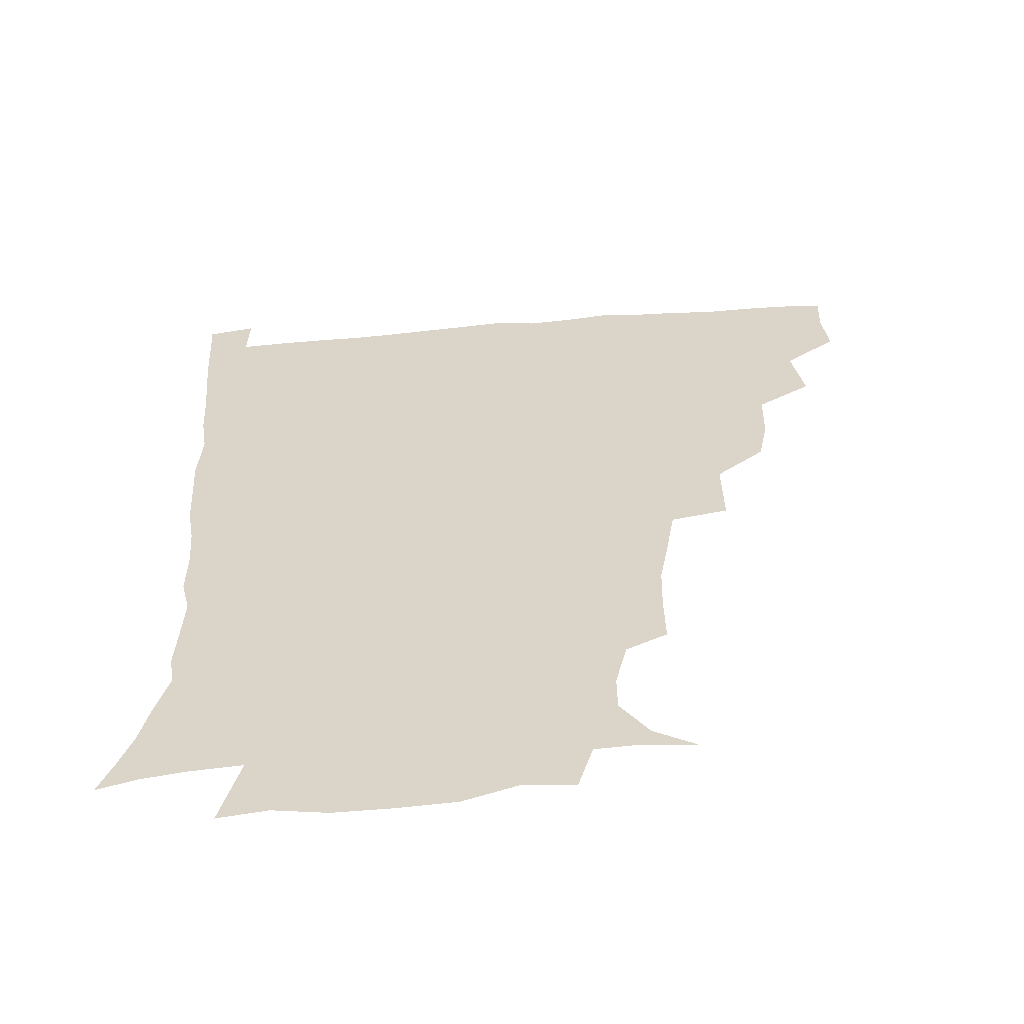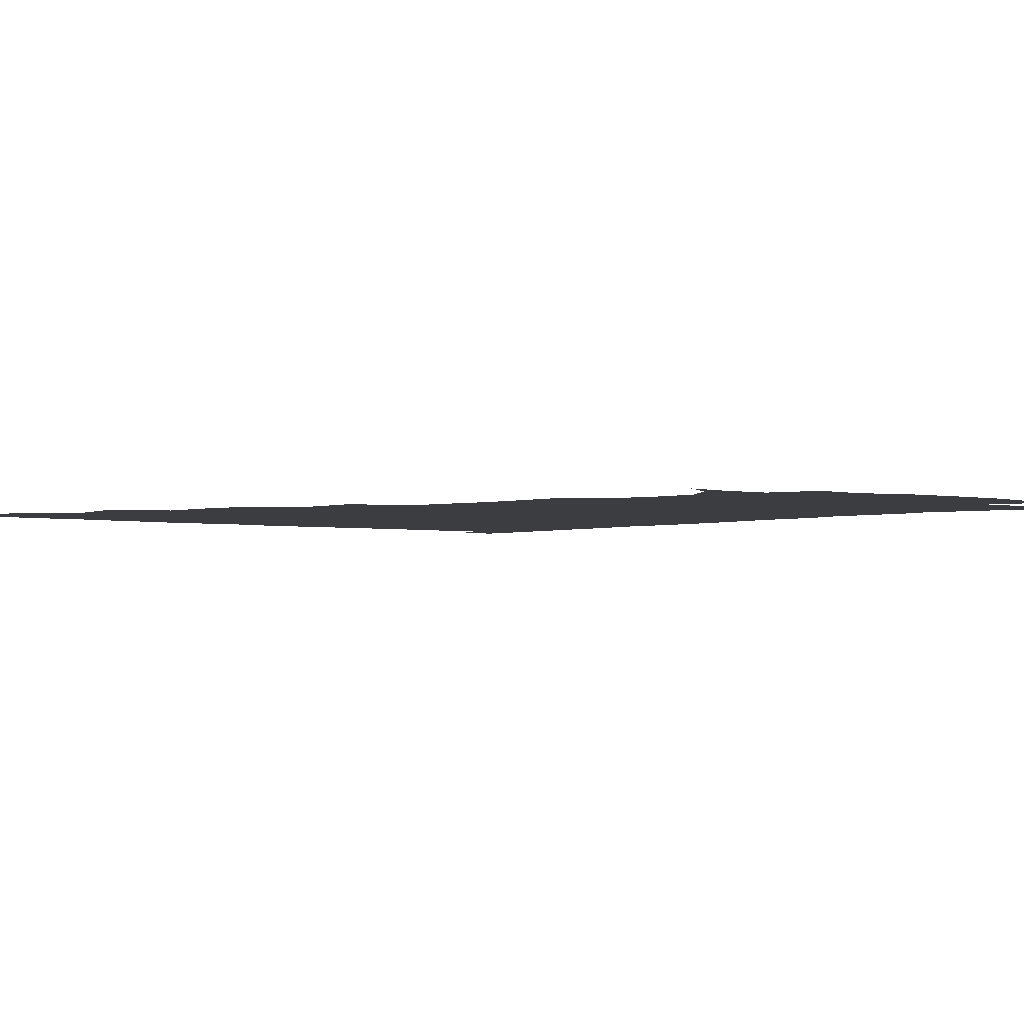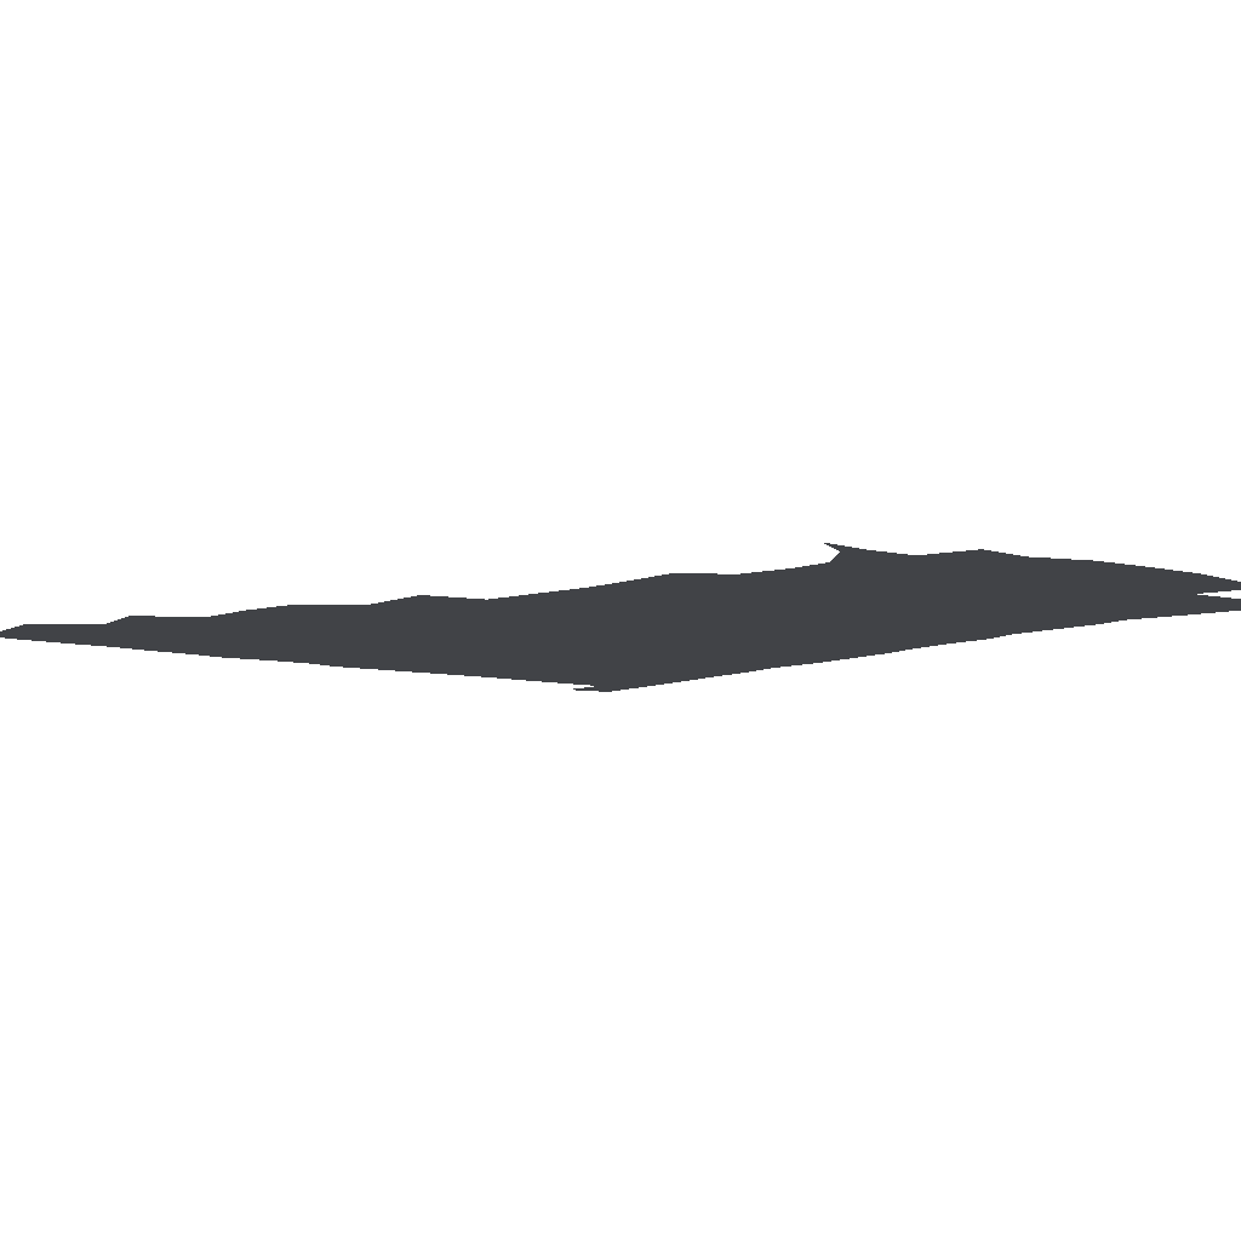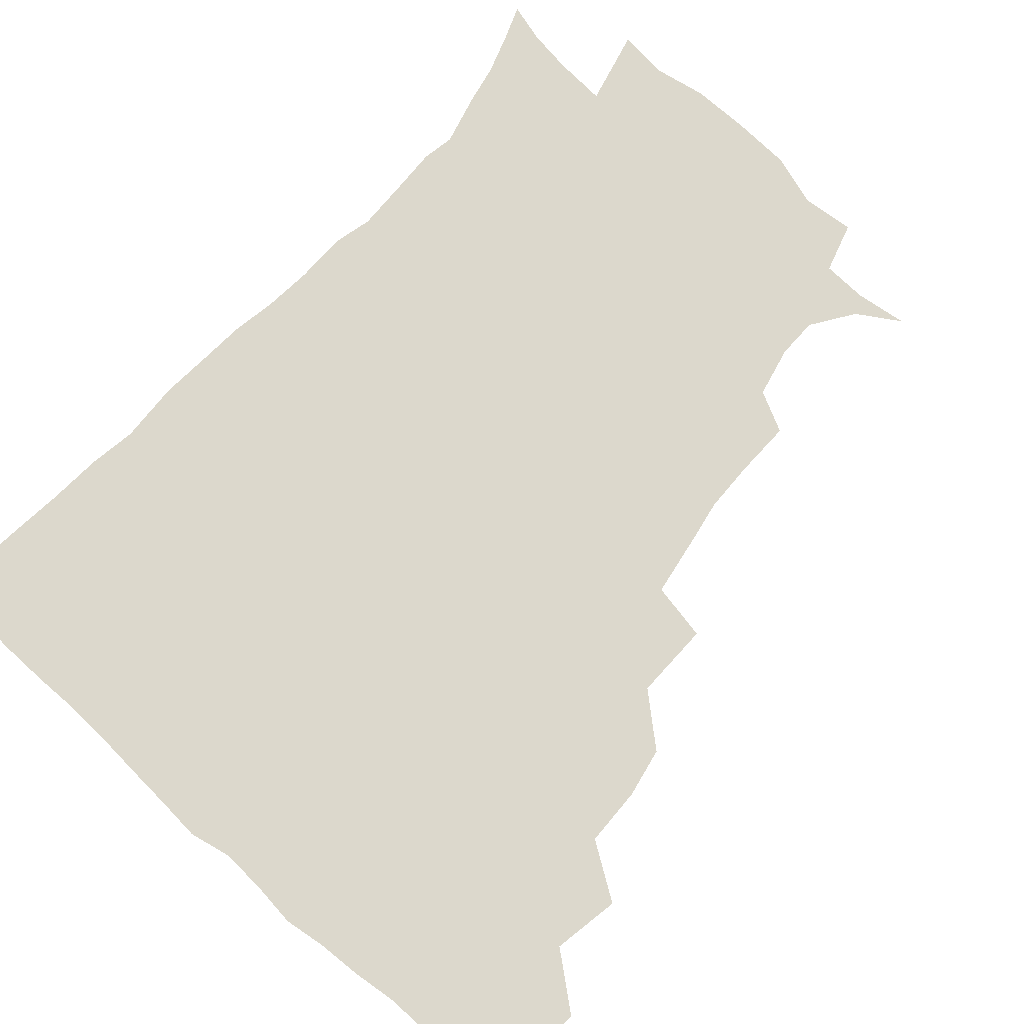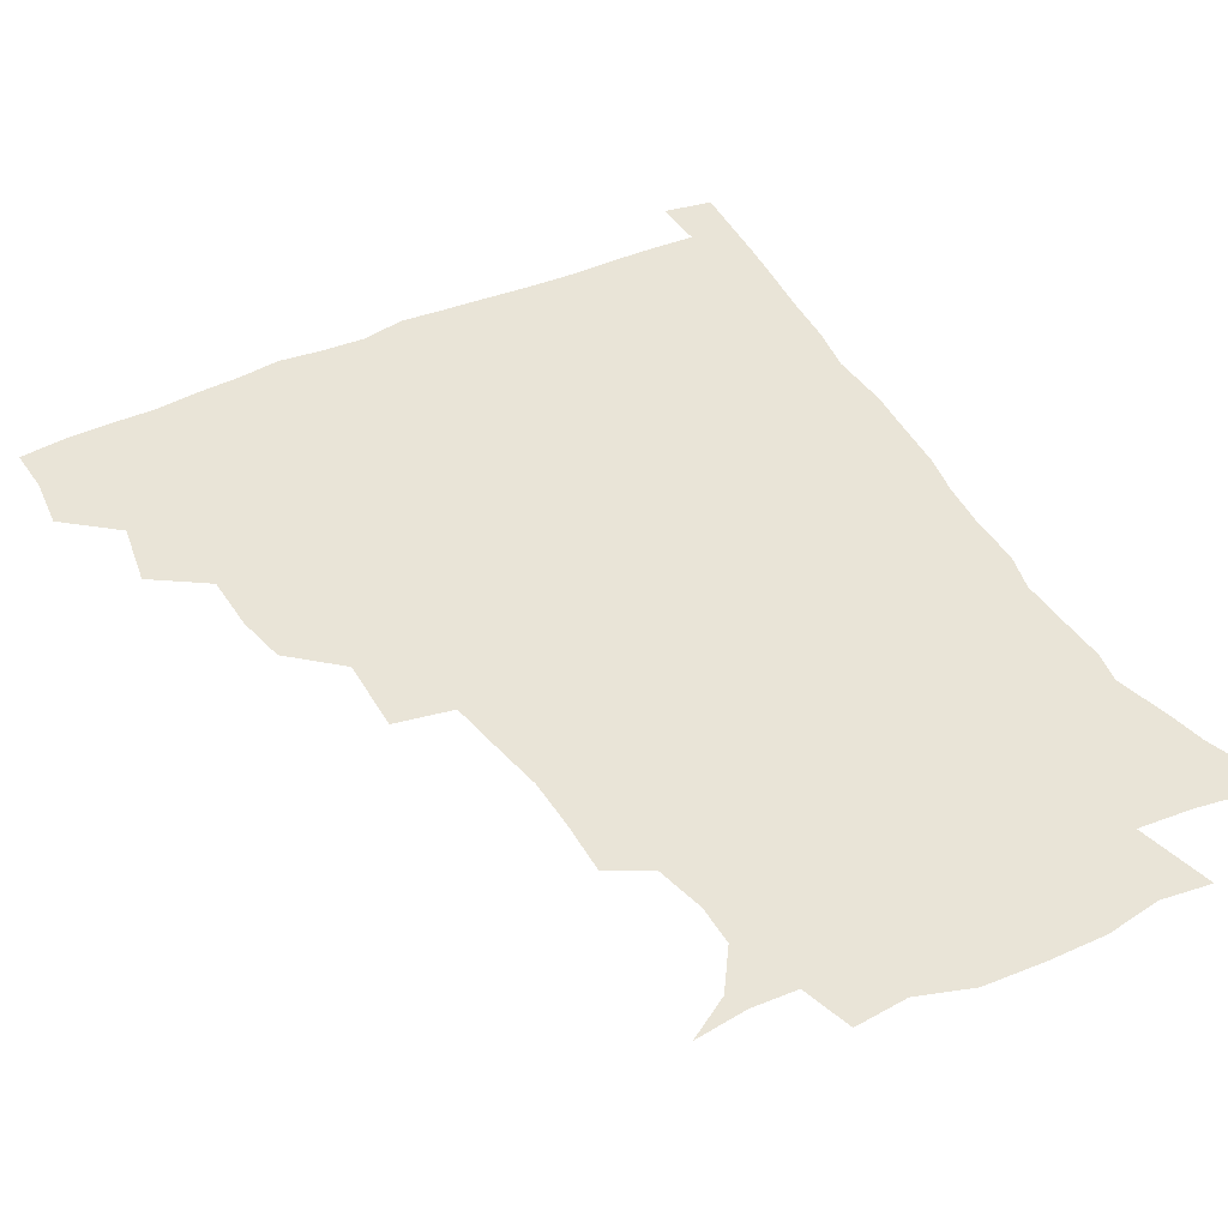
<metadata>
{"format":"obj","ext":"obj","renderer":"f3d","projection":"perspective","resolution":1024,"background":"white","views":[{"elev":-59.1,"azim":-175.4,"up":"+Y"},{"elev":-2.6,"azim":-40.5,"up":"+Z"},{"elev":-7.1,"azim":-39.1,"up":"+Z"},{"elev":72.7,"azim":-138.6,"up":"+Z"},{"elev":43.5,"azim":-28.7,"up":"+Z"}]}
</metadata>
<code>
v 435.5 402.2 0
v 437.5 419.7 0
v 436.9 435.3 0
v 449.3 365.6 0
v 453.2 387.7 0
v 452.3 403.8 0
v 453.2 420 0
v 451.9 436.9 0
v 471.4 317.1 0
v 468.2 333.7 0
v 467.6 353.2 0
v 469.9 374.4 0
v 469.3 390.1 0
v 468.6 405.3 0
v 468.1 420.4 0
v 467.1 437.2 0
v 487.5 276.8 0
v 487.8 302.6 0
v 486.7 326 0
v 485.5 342.9 0
v 485.7 360.9 0
v 485.1 376.4 0
v 484.5 391.3 0
v 483.8 405.9 0
v 483 420.8 0
v 482.3 436.8 0
v 512.9 201.3 0
v 513.2 220.2 0
v 512.8 237.3 0
v 510.2 251.6 0
v 506.7 272.9 0
v 503.6 293 0
v 502.1 311.6 0
v 500 327.2 0
v 499.7 344.3 0
v 500.2 362.1 0
v 500 377.4 0
v 499.3 391.8 0
v 498.7 406.2 0
v 498 420.4 0
v 497.1 438.3 0
v 506.6 140.6 0
v 520.8 149.3 0
v 530.4 163.5 0
v 530.5 177.1 0
v 526.6 194.1 0
v 526.5 216 0
v 525.4 232.7 0
v 523.7 248.3 0
v 521.3 264.9 0
v 519.1 282.9 0
v 517.9 300.9 0
v 517.7 319.1 0
v 517 334.3 0
v 515.3 348.2 0
v 515.7 364.3 0
v 514.8 378.1 0
v 513.9 392.2 0
v 513.1 406.6 0
v 512.4 421.2 0
v 511.6 439 0
v 523.9 142.7 0
v 535.4 155.2 0
v 540.8 172.1 0
v 539.6 188.5 0
v 538 204.4 0
v 538.8 225.9 0
v 536.6 239.4 0
v 535.1 254.4 0
v 533.6 271.3 0
v 531.8 286.2 0
v 531.4 304.6 0
v 530.9 319.1 0
v 530.8 335.7 0
v 530 350 0
v 529.7 364.4 0
v 530.1 378.9 0
v 528.5 392.7 0
v 528 406.8 0
v 527.1 422.3 0
v 525.9 440.7 0
v 538.9 141.8 0
v 550.6 163.6 0
v 552.2 180.9 0
v 550.7 195.2 0
v 550.7 213.5 0
v 550.5 231.2 0
v 548.9 244.7 0
v 548.1 260.8 0
v 546.4 273.9 0
v 545.4 289.6 0
v 544.6 304 0
v 544.9 321.7 0
v 544.9 336.7 0
v 544.3 350.5 0
v 543.9 364.3 0
v 544.2 379 0
v 543.6 392.6 0
v 543.3 406.2 0
v 542.1 421.6 0
v 540.8 438.9 0
v 544 124.9 0
v 557.4 148.3 0
v 562.7 166.6 0
v 563.5 185.3 0
v 563.2 200.7 0
v 562.7 216.8 0
v 562.5 232.6 0
v 561.1 247 0
v 560.4 262.2 0
v 559.7 277 0
v 558.8 291.5 0
v 559.6 308.9 0
v 558.5 321.6 0
v 559.1 338.4 0
v 558.5 351.1 0
v 558.9 365.7 0
v 558.4 379.1 0
v 557.7 392.7 0
v 557.5 406.5 0
v 556.8 420.9 0
v 555.4 438 0
v 561.6 126.3 0
v 572.3 150 0
v 575.5 170.4 0
v 575.7 185.6 0
v 575.3 202.1 0
v 574 220 0
v 575.6 236.5 0
v 573.8 248.7 0
v 573.5 264.1 0
v 573.1 277.8 0
v 572.5 292.3 0
v 572.8 309.8 0
v 573.1 324.5 0
v 572.8 338 0
v 572.7 351.6 0
v 573.2 366.4 0
v 572.5 379.3 0
v 572.6 392.9 0
v 571.9 407 0
v 571.1 421.5 0
v 569.4 440.7 0
v 579.2 120.4 0
v 586.7 151.1 0
v 587.8 170.4 0
v 588.3 187.4 0
v 588.1 204.7 0
v 587 217.4 0
v 586.1 239.4 0
v 586.9 251.1 0
v 587 264.5 0
v 586.6 279.6 0
v 586.3 293.9 0
v 586.3 310.1 0
v 586.5 324.9 0
v 586.8 338.2 0
v 586.8 351.4 0
v 587 366 0
v 587.1 379.5 0
v 587 393.1 0
v 586.8 406.8 0
v 585.4 422.5 0
v 583.8 439.5 0
v 599 119.2 0
v 600.8 150.6 0
v 600.7 170.6 0
v 600.7 188.8 0
v 600.5 204.9 0
v 601.2 217.8 0
v 600.2 232.4 0
v 599.8 246.9 0
v 599.2 265.1 0
v 599.6 280.3 0
v 599.7 294.7 0
v 599.8 310.2 0
v 600.3 323.3 0
v 600.5 338.8 0
v 600.9 352.2 0
v 601.3 366.2 0
v 601.6 379.7 0
v 601.5 393.4 0
v 601.1 407.5 0
v 600 422.6 0
v 598.3 438.4 0
v 618.2 119 0
v 615.2 150.5 0
v 614.3 168.8 0
v 613 187.7 0
v 612.7 203.7 0
v 613.2 220.3 0
v 612.6 235.1 0
v 612.6 251.5 0
v 612.7 264.7 0
v 612.4 280.4 0
v 612.9 294.6 0
v 613.1 308.8 0
v 613.8 324.3 0
v 614.1 337.9 0
v 614.7 352.7 0
v 615.2 366.5 0
v 615.8 379.8 0
v 616.5 393.5 0
v 616.7 407 0
v 615.6 421.8 0
v 613.8 437.2 0
v 636.4 122 0
v 630.8 147.3 0
v 627.2 169 0
v 626.1 185.6 0
v 624.8 203 0
v 624.8 220.2 0
v 624.7 235.2 0
v 624.9 249.4 0
v 625.4 264.7 0
v 625.7 278.1 0
v 625.9 293.2 0
v 626.6 306.7 0
v 626.4 325 0
v 627.5 337.8 0
v 628 352.9 0
v 629.1 365.7 0
v 629.9 379.6 0
v 630.5 393.3 0
v 631 407.1 0
v 631 421.2 0
v 629.7 436.3 0
v 652.9 119.8 0
v 646.5 145.2 0
v 641.9 164.4 0
v 638.4 184.5 0
v 637.1 201.2 0
v 636.4 218.2 0
v 637 232.1 0
v 638.2 244.1 0
v 637 263.2 0
v 638.2 276.6 0
v 638.5 291.5 0
v 640.6 303.4 0
v 640.1 320.6 0
v 641.1 335 0
v 640.9 351.7 0
v 642.7 364.7 0
v 643.6 380.7 0
v 644.5 393.3 0
v 645.2 407.1 0
v 645.6 421 0
v 644.7 436.5 0
v 664 143.9 0
v 655.3 163.9 0
v 651.8 180.3 0
v 649.7 197 0
v 648.4 213.5 0
v 648.5 229.1 0
v 649.5 242.6 0
v 650.2 257.1 0
v 650.5 272.9 0
v 651.9 286.6 0
v 652.4 303.2 0
v 653.1 318 0
v 655.1 331.1 0
v 655.4 347.1 0
v 656.3 362.5 0
v 656.7 379.2 0
v 658.2 393 0
v 659.5 406.7 0
v 660.1 421.1 0
v 660 436.2 0
v 678.7 141.5 0
v 671 158.2 0
v 665.7 174.8 0
v 663.1 190.1 0
v 661.2 205.9 0
v 661 221.4 0
v 661.2 236.3 0
v 662.2 250.9 0
v 663.4 265.8 0
v 663.7 282.5 0
v 665 297.5 0
v 667.8 310.4 0
v 667.6 328.1 0
v 667.8 345 0
v 669.4 359.9 0
v 670.8 375.4 0
v 672.5 390.6 0
v 673.7 406 0
v 674.7 420.6 0
v 675.5 435.4 0
v 675 452.8 0
v 692 137.5 0
v 687.3 149.6 0
v 682.7 163 0
v 680 175.9 0
v 675.1 193.9 0
v 677 204.8 0
v 676.2 220.8 0
v 675.6 237.9 0
v 678.6 250.8 0
v 678.6 268.4 0
v 679.9 284.7 0
v 682.4 299.5 0
v 683.3 316.1 0
v 684.4 332.5 0
v 683.2 353 0
v 685.6 368.7 0
v 686.6 387.1 0
v 688.2 404 0
v 689.5 419.6 0
v 690.3 434.7 0
v 691.2 449.8 0
f 5 6 1
f 1 6 2
f 6 7 2
f 2 7 3
f 7 8 3
f 11 12 4
f 4 12 5
f 12 13 5
f 5 13 6
f 13 14 6
f 6 14 7
f 14 15 7
f 7 15 8
f 15 16 8
f 18 19 9
f 9 19 10
f 19 20 10
f 10 20 11
f 20 21 11
f 11 21 12
f 21 22 12
f 12 22 13
f 22 23 13
f 13 23 14
f 23 24 14
f 14 24 15
f 24 25 15
f 15 25 16
f 25 26 16
f 31 32 17
f 17 32 18
f 32 33 18
f 18 33 19
f 33 34 19
f 19 34 20
f 34 35 20
f 20 35 21
f 35 36 21
f 21 36 22
f 36 37 22
f 22 37 23
f 37 38 23
f 23 38 24
f 38 39 24
f 24 39 25
f 39 40 25
f 25 40 26
f 40 41 26
f 46 47 27
f 27 47 28
f 47 48 28
f 28 48 29
f 48 49 29
f 29 49 30
f 49 50 30
f 30 50 31
f 50 51 31
f 31 51 32
f 51 52 32
f 32 52 33
f 52 53 33
f 33 53 34
f 53 54 34
f 34 54 35
f 54 55 35
f 35 55 36
f 55 56 36
f 36 56 37
f 56 57 37
f 37 57 38
f 57 58 38
f 38 58 39
f 58 59 39
f 39 59 40
f 59 60 40
f 40 60 41
f 60 61 41
f 42 62 43
f 62 63 43
f 43 63 44
f 63 64 44
f 44 64 45
f 64 65 45
f 45 65 46
f 65 66 46
f 46 66 47
f 66 67 47
f 47 67 48
f 67 68 48
f 48 68 49
f 68 69 49
f 49 69 50
f 69 70 50
f 50 70 51
f 70 71 51
f 51 71 52
f 71 72 52
f 52 72 53
f 72 73 53
f 53 73 54
f 73 74 54
f 54 74 55
f 74 75 55
f 55 75 56
f 75 76 56
f 56 76 57
f 76 77 57
f 57 77 58
f 77 78 58
f 58 78 59
f 78 79 59
f 59 79 60
f 79 80 60
f 60 80 61
f 80 81 61
f 62 82 63
f 82 83 63
f 63 83 64
f 83 84 64
f 64 84 65
f 84 85 65
f 65 85 66
f 85 86 66
f 66 86 67
f 86 87 67
f 67 87 68
f 87 88 68
f 68 88 69
f 88 89 69
f 69 89 70
f 89 90 70
f 70 90 71
f 90 91 71
f 71 91 72
f 91 92 72
f 72 92 73
f 92 93 73
f 73 93 74
f 93 94 74
f 74 94 75
f 94 95 75
f 75 95 76
f 95 96 76
f 76 96 77
f 96 97 77
f 77 97 78
f 97 98 78
f 78 98 79
f 98 99 79
f 79 99 80
f 99 100 80
f 80 100 81
f 100 101 81
f 102 103 82
f 82 103 83
f 103 104 83
f 83 104 84
f 104 105 84
f 84 105 85
f 105 106 85
f 85 106 86
f 106 107 86
f 86 107 87
f 107 108 87
f 87 108 88
f 108 109 88
f 88 109 89
f 109 110 89
f 89 110 90
f 110 111 90
f 90 111 91
f 111 112 91
f 91 112 92
f 112 113 92
f 92 113 93
f 113 114 93
f 93 114 94
f 114 115 94
f 94 115 95
f 115 116 95
f 95 116 96
f 116 117 96
f 96 117 97
f 117 118 97
f 97 118 98
f 118 119 98
f 98 119 99
f 119 120 99
f 99 120 100
f 120 121 100
f 100 121 101
f 121 122 101
f 102 123 103
f 123 124 103
f 103 124 104
f 124 125 104
f 104 125 105
f 125 126 105
f 105 126 106
f 126 127 106
f 106 127 107
f 127 128 107
f 107 128 108
f 128 129 108
f 108 129 109
f 129 130 109
f 109 130 110
f 130 131 110
f 110 131 111
f 131 132 111
f 111 132 112
f 132 133 112
f 112 133 113
f 133 134 113
f 113 134 114
f 134 135 114
f 114 135 115
f 135 136 115
f 115 136 116
f 136 137 116
f 116 137 117
f 137 138 117
f 117 138 118
f 138 139 118
f 118 139 119
f 139 140 119
f 119 140 120
f 140 141 120
f 120 141 121
f 141 142 121
f 121 142 122
f 142 143 122
f 123 144 124
f 144 145 124
f 124 145 125
f 145 146 125
f 125 146 126
f 146 147 126
f 126 147 127
f 147 148 127
f 127 148 128
f 148 149 128
f 128 149 129
f 149 150 129
f 129 150 130
f 150 151 130
f 130 151 131
f 151 152 131
f 131 152 132
f 152 153 132
f 132 153 133
f 153 154 133
f 133 154 134
f 154 155 134
f 134 155 135
f 155 156 135
f 135 156 136
f 156 157 136
f 136 157 137
f 157 158 137
f 137 158 138
f 158 159 138
f 138 159 139
f 159 160 139
f 139 160 140
f 160 161 140
f 140 161 141
f 161 162 141
f 141 162 142
f 162 163 142
f 142 163 143
f 163 164 143
f 144 165 145
f 165 166 145
f 145 166 146
f 166 167 146
f 146 167 147
f 167 168 147
f 147 168 148
f 168 169 148
f 148 169 149
f 169 170 149
f 149 170 150
f 170 171 150
f 150 171 151
f 171 172 151
f 151 172 152
f 172 173 152
f 152 173 153
f 173 174 153
f 153 174 154
f 174 175 154
f 154 175 155
f 175 176 155
f 155 176 156
f 176 177 156
f 156 177 157
f 177 178 157
f 157 178 158
f 178 179 158
f 158 179 159
f 179 180 159
f 159 180 160
f 180 181 160
f 160 181 161
f 181 182 161
f 161 182 162
f 182 183 162
f 162 183 163
f 183 184 163
f 163 184 164
f 184 185 164
f 165 186 166
f 186 187 166
f 166 187 167
f 187 188 167
f 167 188 168
f 188 189 168
f 168 189 169
f 189 190 169
f 169 190 170
f 190 191 170
f 170 191 171
f 191 192 171
f 171 192 172
f 192 193 172
f 172 193 173
f 193 194 173
f 173 194 174
f 194 195 174
f 174 195 175
f 195 196 175
f 175 196 176
f 196 197 176
f 176 197 177
f 197 198 177
f 177 198 178
f 198 199 178
f 178 199 179
f 199 200 179
f 179 200 180
f 200 201 180
f 180 201 181
f 201 202 181
f 181 202 182
f 202 203 182
f 182 203 183
f 203 204 183
f 183 204 184
f 204 205 184
f 184 205 185
f 205 206 185
f 186 207 187
f 207 208 187
f 187 208 188
f 208 209 188
f 188 209 189
f 209 210 189
f 189 210 190
f 210 211 190
f 190 211 191
f 211 212 191
f 191 212 192
f 212 213 192
f 192 213 193
f 213 214 193
f 193 214 194
f 214 215 194
f 194 215 195
f 215 216 195
f 195 216 196
f 216 217 196
f 196 217 197
f 217 218 197
f 197 218 198
f 218 219 198
f 198 219 199
f 219 220 199
f 199 220 200
f 220 221 200
f 200 221 201
f 221 222 201
f 201 222 202
f 222 223 202
f 202 223 203
f 223 224 203
f 203 224 204
f 224 225 204
f 204 225 205
f 225 226 205
f 205 226 206
f 226 227 206
f 207 228 208
f 228 229 208
f 208 229 209
f 229 230 209
f 209 230 210
f 230 231 210
f 210 231 211
f 231 232 211
f 211 232 212
f 232 233 212
f 212 233 213
f 233 234 213
f 213 234 214
f 234 235 214
f 214 235 215
f 235 236 215
f 215 236 216
f 236 237 216
f 216 237 217
f 237 238 217
f 217 238 218
f 238 239 218
f 218 239 219
f 239 240 219
f 219 240 220
f 240 241 220
f 220 241 221
f 241 242 221
f 221 242 222
f 242 243 222
f 222 243 223
f 243 244 223
f 223 244 224
f 244 245 224
f 224 245 225
f 245 246 225
f 225 246 226
f 246 247 226
f 226 247 227
f 247 248 227
f 229 249 230
f 249 250 230
f 230 250 231
f 250 251 231
f 231 251 232
f 251 252 232
f 232 252 233
f 252 253 233
f 233 253 234
f 253 254 234
f 234 254 235
f 254 255 235
f 235 255 236
f 255 256 236
f 236 256 237
f 256 257 237
f 237 257 238
f 257 258 238
f 238 258 239
f 258 259 239
f 239 259 240
f 259 260 240
f 240 260 241
f 260 261 241
f 241 261 242
f 261 262 242
f 242 262 243
f 262 263 243
f 243 263 244
f 263 264 244
f 244 264 245
f 264 265 245
f 245 265 246
f 265 266 246
f 246 266 247
f 266 267 247
f 247 267 248
f 267 268 248
f 249 269 250
f 269 270 250
f 250 270 251
f 270 271 251
f 251 271 252
f 271 272 252
f 252 272 253
f 272 273 253
f 253 273 254
f 273 274 254
f 254 274 255
f 274 275 255
f 255 275 256
f 275 276 256
f 256 276 257
f 276 277 257
f 257 277 258
f 277 278 258
f 258 278 259
f 278 279 259
f 259 279 260
f 279 280 260
f 260 280 261
f 280 281 261
f 261 281 262
f 281 282 262
f 262 282 263
f 282 283 263
f 263 283 264
f 283 284 264
f 264 284 265
f 284 285 265
f 265 285 266
f 285 286 266
f 266 286 267
f 286 287 267
f 267 287 268
f 287 288 268
f 269 290 270
f 290 291 270
f 270 291 271
f 291 292 271
f 271 292 272
f 292 293 272
f 272 293 273
f 293 294 273
f 273 294 274
f 294 295 274
f 274 295 275
f 295 296 275
f 275 296 276
f 296 297 276
f 276 297 277
f 297 298 277
f 277 298 278
f 298 299 278
f 278 299 279
f 299 300 279
f 279 300 280
f 300 301 280
f 280 301 281
f 301 302 281
f 281 302 282
f 302 303 282
f 282 303 283
f 303 304 283
f 283 304 284
f 304 305 284
f 284 305 285
f 305 306 285
f 285 306 286
f 306 307 286
f 286 307 287
f 307 308 287
f 287 308 288
f 308 309 288
f 288 309 289
f 309 310 289

</code>
